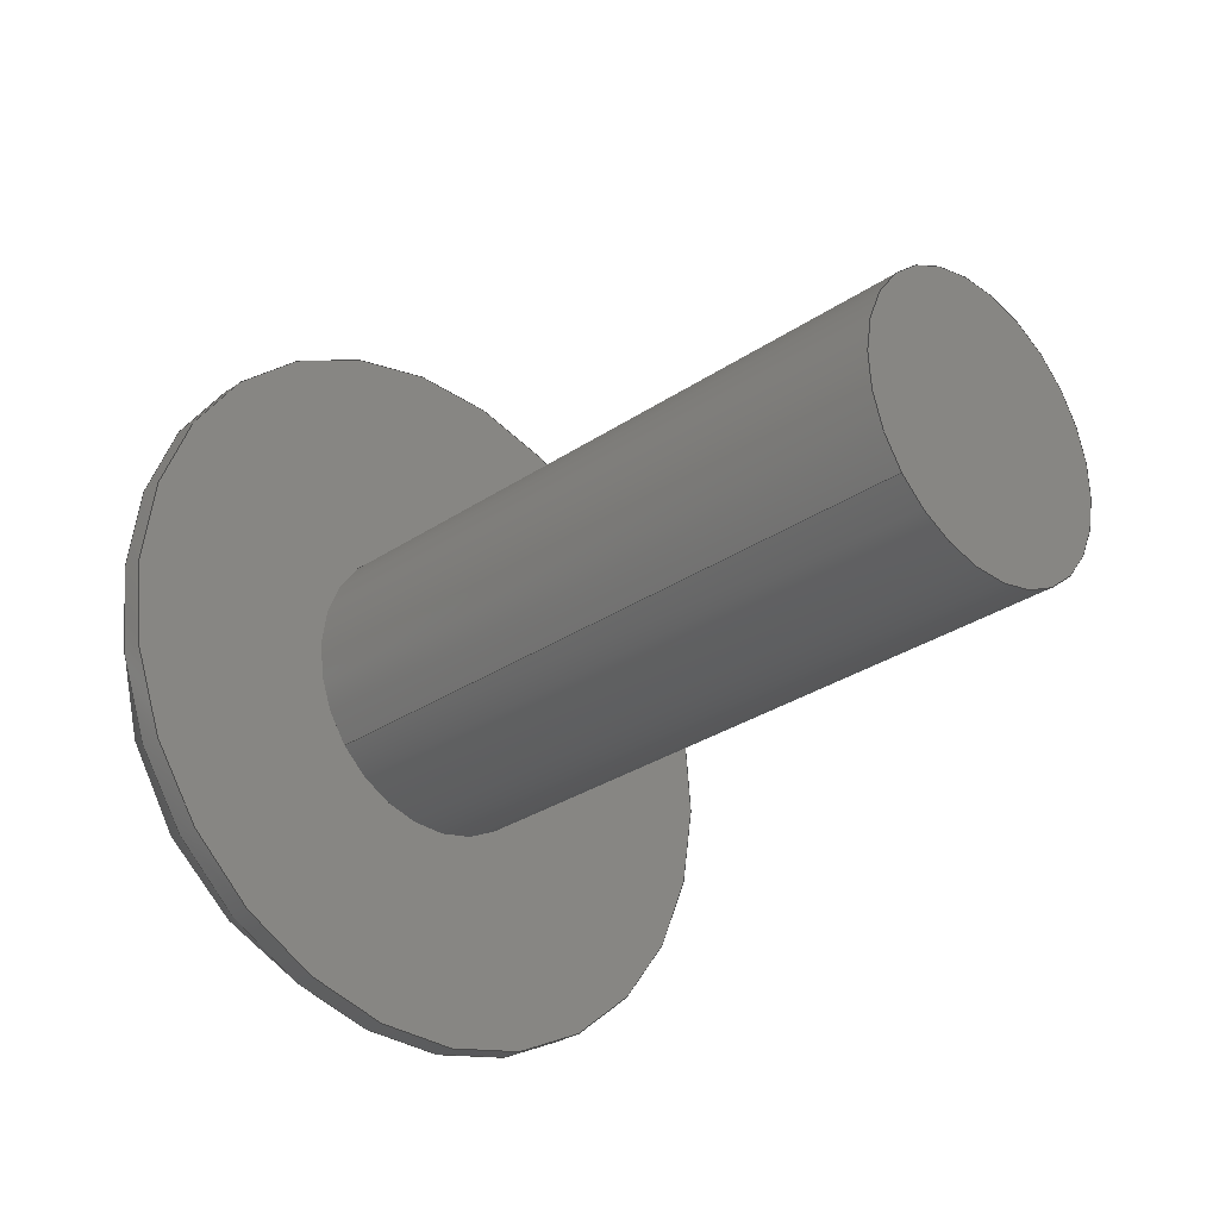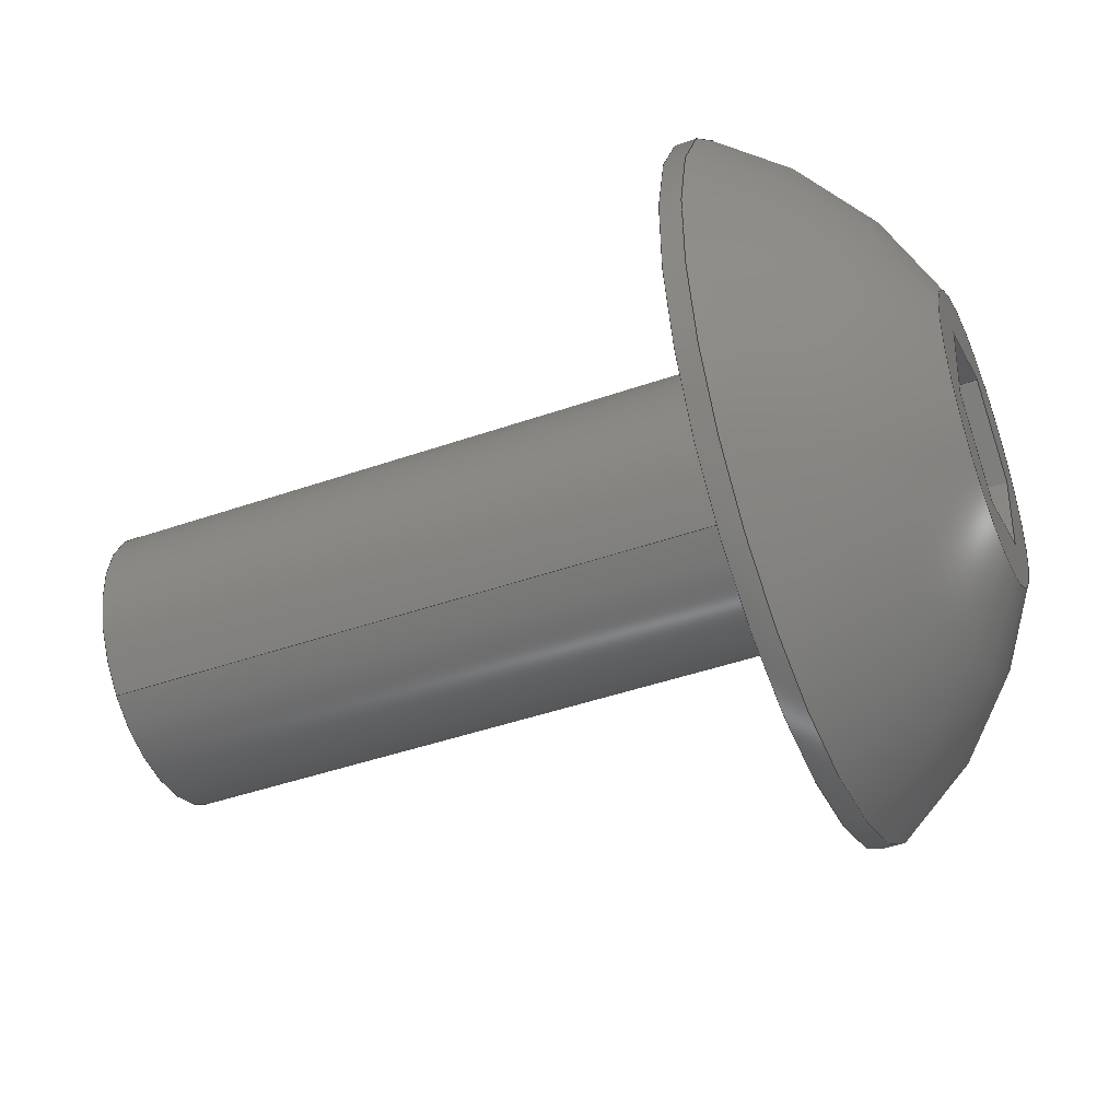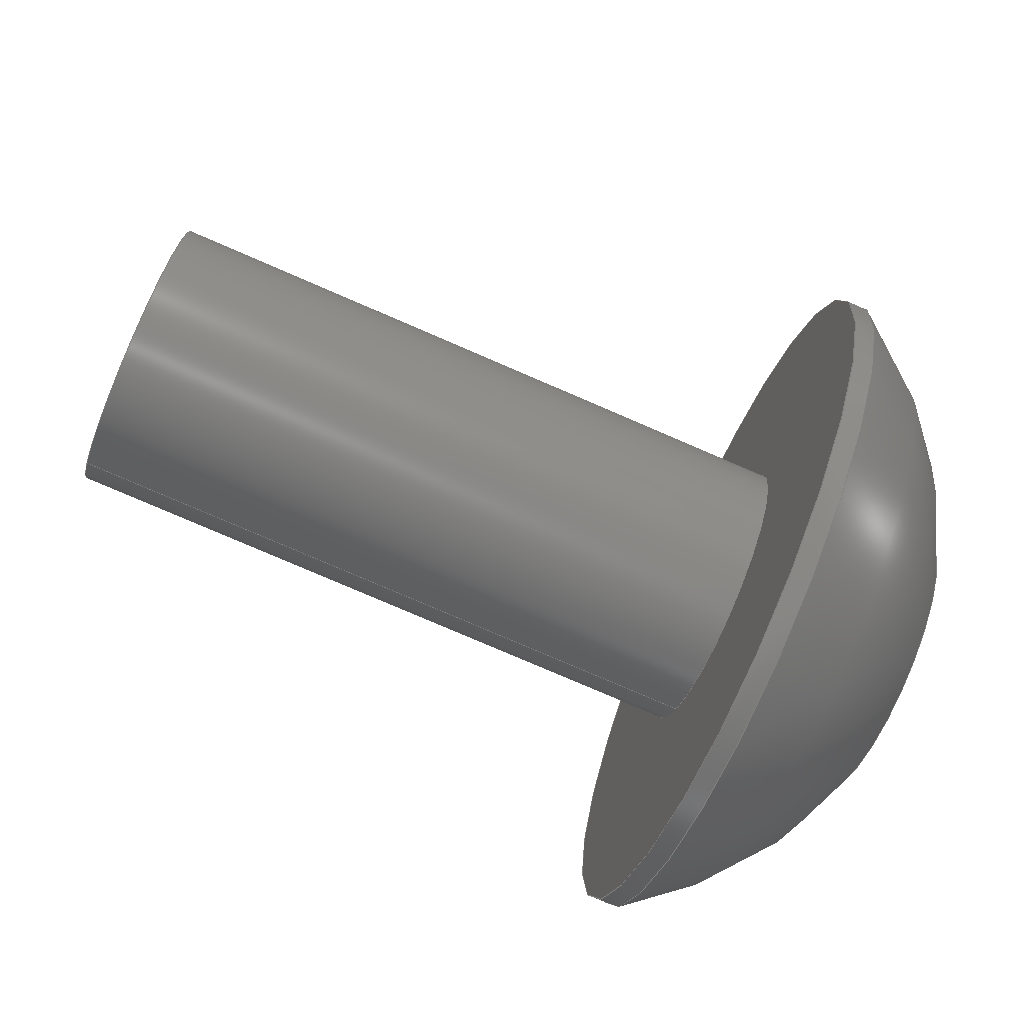
<metadata>
{"format":"step","ext":"step","renderer":"f3d","projection":"perspective","resolution":1024,"background":"white","views":[{"elev":-28.9,"azim":-134.5,"up":"+Y"},{"elev":-44.4,"azim":22.2,"up":"+Z"},{"elev":-78.4,"azim":-23.3,"up":"+Y"}]}
</metadata>
<code>
ISO-10303-21;
DATA;
#1=PROPERTY_DEFINITION_REPRESENTATION(#5,#3);
#2=PROPERTY_DEFINITION_REPRESENTATION(#6,#4);
#3=REPRESENTATION('',(#7),#342);
#4=REPRESENTATION('',(#8),#342);
#5=PROPERTY_DEFINITION('pmi validation property','',#347);
#6=PROPERTY_DEFINITION('pmi validation property','',#347);
#7=VALUE_REPRESENTATION_ITEM('number of annotations',COUNT_MEASURE(0));
#8=VALUE_REPRESENTATION_ITEM('number of views',COUNT_MEASURE(0));
#9=SHAPE_REPRESENTATION_RELATIONSHIP('','',#211,#10);
#10=ADVANCED_BREP_SHAPE_REPRESENTATION('',(#209),#342);
#11=LINE('',#304,#29);
#12=LINE('',#307,#30);
#13=LINE('',#309,#31);
#14=LINE('',#311,#32);
#15=LINE('',#313,#33);
#16=LINE('',#315,#34);
#17=LINE('',#317,#35);
#18=LINE('',#319,#36);
#19=LINE('',#321,#37);
#20=LINE('',#323,#38);
#21=LINE('',#325,#39);
#22=LINE('',#327,#40);
#23=LINE('',#329,#41);
#24=LINE('',#331,#42);
#25=LINE('',#333,#43);
#26=LINE('',#335,#44);
#27=LINE('',#337,#45);
#28=LINE('',#339,#46);
#29=VECTOR('',#255,1);
#30=VECTOR('',#256,1);
#31=VECTOR('',#257,1);
#32=VECTOR('',#258,1);
#33=VECTOR('',#259,1);
#34=VECTOR('',#260,1);
#35=VECTOR('',#263,1);
#36=VECTOR('',#264,1);
#37=VECTOR('',#265,1);
#38=VECTOR('',#268,1);
#39=VECTOR('',#269,1);
#40=VECTOR('',#272,1);
#41=VECTOR('',#273,1);
#42=VECTOR('',#276,1);
#43=VECTOR('',#277,1);
#44=VECTOR('',#280,1);
#45=VECTOR('',#281,1);
#46=VECTOR('',#284,1);
#47=SPHERICAL_SURFACE('',#221,0.003848);
#48=PLANE('',#216);
#49=PLANE('',#220);
#50=PLANE('',#223);
#51=PLANE('',#224);
#52=PLANE('',#225);
#53=PLANE('',#226);
#54=PLANE('',#227);
#55=PLANE('',#228);
#56=PLANE('',#229);
#57=PLANE('',#230);
#58=ORIENTED_EDGE('',*,*,#104,.T.);
#59=ORIENTED_EDGE('',*,*,#105,.F.);
#60=ORIENTED_EDGE('',*,*,#104,.F.);
#61=ORIENTED_EDGE('',*,*,#106,.T.);
#62=ORIENTED_EDGE('',*,*,#107,.T.);
#63=ORIENTED_EDGE('',*,*,#105,.T.);
#64=ORIENTED_EDGE('',*,*,#107,.F.);
#65=ORIENTED_EDGE('',*,*,#106,.F.);
#66=ORIENTED_EDGE('',*,*,#108,.T.);
#67=ORIENTED_EDGE('',*,*,#109,.F.);
#68=ORIENTED_EDGE('',*,*,#110,.F.);
#69=ORIENTED_EDGE('',*,*,#111,.F.);
#70=ORIENTED_EDGE('',*,*,#112,.F.);
#71=ORIENTED_EDGE('',*,*,#113,.F.);
#72=ORIENTED_EDGE('',*,*,#114,.F.);
#73=ORIENTED_EDGE('',*,*,#108,.F.);
#74=ORIENTED_EDGE('',*,*,#109,.T.);
#75=ORIENTED_EDGE('',*,*,#115,.F.);
#76=ORIENTED_EDGE('',*,*,#116,.F.);
#77=ORIENTED_EDGE('',*,*,#117,.T.);
#78=ORIENTED_EDGE('',*,*,#114,.T.);
#79=ORIENTED_EDGE('',*,*,#118,.F.);
#80=ORIENTED_EDGE('',*,*,#119,.F.);
#81=ORIENTED_EDGE('',*,*,#115,.T.);
#82=ORIENTED_EDGE('',*,*,#113,.T.);
#83=ORIENTED_EDGE('',*,*,#120,.F.);
#84=ORIENTED_EDGE('',*,*,#121,.F.);
#85=ORIENTED_EDGE('',*,*,#118,.T.);
#86=ORIENTED_EDGE('',*,*,#112,.T.);
#87=ORIENTED_EDGE('',*,*,#122,.F.);
#88=ORIENTED_EDGE('',*,*,#123,.F.);
#89=ORIENTED_EDGE('',*,*,#120,.T.);
#90=ORIENTED_EDGE('',*,*,#111,.T.);
#91=ORIENTED_EDGE('',*,*,#124,.F.);
#92=ORIENTED_EDGE('',*,*,#125,.F.);
#93=ORIENTED_EDGE('',*,*,#122,.T.);
#94=ORIENTED_EDGE('',*,*,#110,.T.);
#95=ORIENTED_EDGE('',*,*,#117,.F.);
#96=ORIENTED_EDGE('',*,*,#126,.F.);
#97=ORIENTED_EDGE('',*,*,#124,.T.);
#98=ORIENTED_EDGE('',*,*,#116,.T.);
#99=ORIENTED_EDGE('',*,*,#119,.T.);
#100=ORIENTED_EDGE('',*,*,#121,.T.);
#101=ORIENTED_EDGE('',*,*,#123,.T.);
#102=ORIENTED_EDGE('',*,*,#125,.T.);
#103=ORIENTED_EDGE('',*,*,#126,.T.);
#104=EDGE_CURVE('',#127,#127,#144,.T.);
#105=EDGE_CURVE('',#128,#128,#145,.T.);
#106=EDGE_CURVE('',#129,#129,#146,.T.);
#107=EDGE_CURVE('',#130,#130,#147,.T.);
#108=EDGE_CURVE('',#131,#131,#148,.T.);
#109=EDGE_CURVE('',#132,#133,#11,.T.);
#110=EDGE_CURVE('',#134,#132,#12,.T.);
#111=EDGE_CURVE('',#135,#134,#13,.T.);
#112=EDGE_CURVE('',#136,#135,#14,.T.);
#113=EDGE_CURVE('',#137,#136,#15,.T.);
#114=EDGE_CURVE('',#133,#137,#16,.T.);
#115=EDGE_CURVE('',#138,#133,#17,.T.);
#116=EDGE_CURVE('',#139,#138,#18,.T.);
#117=EDGE_CURVE('',#139,#132,#19,.T.);
#118=EDGE_CURVE('',#140,#137,#20,.T.);
#119=EDGE_CURVE('',#138,#140,#21,.T.);
#120=EDGE_CURVE('',#141,#136,#22,.T.);
#121=EDGE_CURVE('',#140,#141,#23,.T.);
#122=EDGE_CURVE('',#142,#135,#24,.T.);
#123=EDGE_CURVE('',#141,#142,#25,.T.);
#124=EDGE_CURVE('',#143,#134,#26,.T.);
#125=EDGE_CURVE('',#142,#143,#27,.T.);
#126=EDGE_CURVE('',#143,#139,#28,.T.);
#127=VERTEX_POINT('',#290);
#128=VERTEX_POINT('',#292);
#129=VERTEX_POINT('',#296);
#130=VERTEX_POINT('',#298);
#131=VERTEX_POINT('',#302);
#132=VERTEX_POINT('',#305);
#133=VERTEX_POINT('',#306);
#134=VERTEX_POINT('',#308);
#135=VERTEX_POINT('',#310);
#136=VERTEX_POINT('',#312);
#137=VERTEX_POINT('',#314);
#138=VERTEX_POINT('',#318);
#139=VERTEX_POINT('',#320);
#140=VERTEX_POINT('',#324);
#141=VERTEX_POINT('',#328);
#142=VERTEX_POINT('',#332);
#143=VERTEX_POINT('',#336);
#144=CIRCLE('',#214,0.001353);
#145=CIRCLE('',#215,0.001353);
#146=CIRCLE('',#218,0.003327);
#147=CIRCLE('',#219,0.003327);
#148=CIRCLE('',#222,0.001389);
#149=EDGE_LOOP('',(#58));
#150=EDGE_LOOP('',(#59));
#151=EDGE_LOOP('',(#60));
#152=EDGE_LOOP('',(#61));
#153=EDGE_LOOP('',(#62));
#154=EDGE_LOOP('',(#63));
#155=EDGE_LOOP('',(#64));
#156=EDGE_LOOP('',(#65));
#157=EDGE_LOOP('',(#66));
#158=EDGE_LOOP('',(#67,#68,#69,#70,#71,#72));
#159=EDGE_LOOP('',(#73));
#160=EDGE_LOOP('',(#74,#75,#76,#77));
#161=EDGE_LOOP('',(#78,#79,#80,#81));
#162=EDGE_LOOP('',(#82,#83,#84,#85));
#163=EDGE_LOOP('',(#86,#87,#88,#89));
#164=EDGE_LOOP('',(#90,#91,#92,#93));
#165=EDGE_LOOP('',(#94,#95,#96,#97));
#166=EDGE_LOOP('',(#98,#99,#100,#101,#102,#103));
#167=FACE_BOUND('',#149,.T.);
#168=FACE_BOUND('',#150,.T.);
#169=FACE_BOUND('',#151,.T.);
#170=FACE_BOUND('',#152,.T.);
#171=FACE_BOUND('',#153,.T.);
#172=FACE_BOUND('',#154,.T.);
#173=FACE_BOUND('',#155,.T.);
#174=FACE_BOUND('',#156,.T.);
#175=FACE_BOUND('',#157,.T.);
#176=FACE_BOUND('',#158,.T.);
#177=FACE_BOUND('',#159,.T.);
#178=FACE_BOUND('',#160,.T.);
#179=FACE_BOUND('',#161,.T.);
#180=FACE_BOUND('',#162,.T.);
#181=FACE_BOUND('',#163,.T.);
#182=FACE_BOUND('',#164,.T.);
#183=FACE_BOUND('',#165,.T.);
#184=FACE_BOUND('',#166,.T.);
#185=CYLINDRICAL_SURFACE('',#213,0.001353);
#186=CYLINDRICAL_SURFACE('',#217,0.003327);
#187=ADVANCED_FACE('',(#167,#168),#185,.T.);
#188=ADVANCED_FACE('',(#169),#48,.F.);
#189=ADVANCED_FACE('',(#170,#171),#186,.T.);
#190=ADVANCED_FACE('',(#172,#173),#49,.F.);
#191=ADVANCED_FACE('',(#174,#175),#47,.T.);
#192=ADVANCED_FACE('',(#176,#177),#50,.T.);
#193=ADVANCED_FACE('',(#178),#51,.F.);
#194=ADVANCED_FACE('',(#179),#52,.F.);
#195=ADVANCED_FACE('',(#180),#53,.F.);
#196=ADVANCED_FACE('',(#181),#54,.F.);
#197=ADVANCED_FACE('',(#182),#55,.F.);
#198=ADVANCED_FACE('',(#183),#56,.F.);
#199=ADVANCED_FACE('',(#184),#57,.T.);
#200=CLOSED_SHELL('',(#187,#188,#189,#190,#191,#192,#193,#194,#195,#196,
#197,#198,#199));
#201=STYLED_ITEM('',(#202),#209);
#202=PRESENTATION_STYLE_ASSIGNMENT((#203));
#203=SURFACE_STYLE_USAGE(.BOTH.,#204);
#204=SURFACE_SIDE_STYLE('',(#205));
#205=SURFACE_STYLE_FILL_AREA(#206);
#206=FILL_AREA_STYLE('',(#207));
#207=FILL_AREA_STYLE_COLOUR('',#208);
#208=COLOUR_RGB('',0.1961,0.1961,0.1961);
#209=MANIFOLD_SOLID_BREP('Screw, #8 1/2 in',#200);
#210=SHAPE_DEFINITION_REPRESENTATION(#347,#211);
#211=SHAPE_REPRESENTATION('Screw, #8 1/2 in',(#212),#342);
#212=AXIS2_PLACEMENT_3D('',#287,#231,#232);
#213=AXIS2_PLACEMENT_3D('',#288,#233,#234);
#214=AXIS2_PLACEMENT_3D('',#289,#235,#236);
#215=AXIS2_PLACEMENT_3D('',#291,#237,#238);
#216=AXIS2_PLACEMENT_3D('',#293,#239,#240);
#217=AXIS2_PLACEMENT_3D('',#294,#241,#242);
#218=AXIS2_PLACEMENT_3D('',#295,#243,#244);
#219=AXIS2_PLACEMENT_3D('',#297,#245,#246);
#220=AXIS2_PLACEMENT_3D('',#299,#247,#248);
#221=AXIS2_PLACEMENT_3D('',#300,#249,#250);
#222=AXIS2_PLACEMENT_3D('',#301,#251,#252);
#223=AXIS2_PLACEMENT_3D('',#303,#253,#254);
#224=AXIS2_PLACEMENT_3D('',#316,#261,#262);
#225=AXIS2_PLACEMENT_3D('',#322,#266,#267);
#226=AXIS2_PLACEMENT_3D('',#326,#270,#271);
#227=AXIS2_PLACEMENT_3D('',#330,#274,#275);
#228=AXIS2_PLACEMENT_3D('',#334,#278,#279);
#229=AXIS2_PLACEMENT_3D('',#338,#282,#283);
#230=AXIS2_PLACEMENT_3D('',#340,#285,#286);
#231=DIRECTION('',(0,0,1));
#232=DIRECTION('',(1,0,0));
#233=DIRECTION('',(1,0,0));
#234=DIRECTION('',(0,-0.6428,-0.766));
#235=DIRECTION('',(1,0,0));
#236=DIRECTION('',(0,0.6088,0.7934));
#237=DIRECTION('',(1,0,0));
#238=DIRECTION('',(0,-0.6428,-0.766));
#239=DIRECTION('',(1,0,0));
#240=DIRECTION('',(0,0.766,-0.6428));
#241=DIRECTION('',(-1,0,0));
#242=DIRECTION('',(0,0.6428,0.766));
#243=DIRECTION('',(-1,0,0));
#244=DIRECTION('',(0,0.6428,0.766));
#245=DIRECTION('',(1,0,0));
#246=DIRECTION('',(0,-0.6428,-0.766));
#247=DIRECTION('',(1,0,0));
#248=DIRECTION('',(0,0.766,-0.6428));
#249=DIRECTION('',(-1,0,0));
#250=DIRECTION('',(0,0.6428,0.766));
#251=DIRECTION('',(-1,0,0));
#252=DIRECTION('',(0,0.6428,0.766));
#253=DIRECTION('',(1,0,0));
#254=DIRECTION('',(0,0.766,-0.6428));
#255=DIRECTION('',(0,0.1736,0.9848));
#256=DIRECTION('',(0,0.9397,0.342));
#257=DIRECTION('',(0,0.766,-0.6428));
#258=DIRECTION('',(0,-0.1736,-0.9848));
#259=DIRECTION('',(0,-0.9397,-0.342));
#260=DIRECTION('',(0,-0.766,0.6428));
#261=DIRECTION('',(0,0.9848,-0.1736));
#262=DIRECTION('',(0,0.1736,0.9848));
#263=DIRECTION('',(1,0,0));
#264=DIRECTION('',(0,0.1736,0.9848));
#265=DIRECTION('',(1,0,0));
#266=DIRECTION('',(0,0.6428,0.766));
#267=DIRECTION('',(1,0,0));
#268=DIRECTION('',(1,0,0));
#269=DIRECTION('',(0,-0.766,0.6428));
#270=DIRECTION('',(0,-0.342,0.9397));
#271=DIRECTION('',(0,-0.9397,-0.342));
#272=DIRECTION('',(1,0,0));
#273=DIRECTION('',(0,-0.9397,-0.342));
#274=DIRECTION('',(0,-0.9848,0.1736));
#275=DIRECTION('',(0,-0.1736,-0.9848));
#276=DIRECTION('',(1,0,0));
#277=DIRECTION('',(0,-0.1736,-0.9848));
#278=DIRECTION('',(0,-0.6428,-0.766));
#279=DIRECTION('',(-1,0,0));
#280=DIRECTION('',(1,0,0));
#281=DIRECTION('',(0,0.766,-0.6428));
#282=DIRECTION('',(0,0.342,-0.9397));
#283=DIRECTION('',(0,0.9397,0.342));
#284=DIRECTION('',(0,0.9397,0.342));
#285=DIRECTION('',(1,0,0));
#286=DIRECTION('',(0,0.766,-0.6428));
#287=CARTESIAN_POINT('',(0,0,0));
#288=CARTESIAN_POINT('',(0.02417,-0.4807,0.03567));
#289=CARTESIAN_POINT('',(0.03052,-0.4807,0.03567));
#290=CARTESIAN_POINT('',(0.03052,-0.4799,0.03674));
#291=CARTESIAN_POINT('',(0.03687,-0.4807,0.03567));
#292=CARTESIAN_POINT('',(0.03687,-0.4816,0.03463));
#293=CARTESIAN_POINT('',(0.03052,-0.4807,0.03567));
#294=CARTESIAN_POINT('',(0.03873,-0.4807,0.03567));
#295=CARTESIAN_POINT('',(0.03707,-0.4807,0.03567));
#296=CARTESIAN_POINT('',(0.03707,-0.4786,0.03822));
#297=CARTESIAN_POINT('',(0.03687,-0.4807,0.03567));
#298=CARTESIAN_POINT('',(0.03687,-0.4829,0.03312));
#299=CARTESIAN_POINT('',(0.03687,-0.4807,0.03567));
#300=CARTESIAN_POINT('',(0.03514,-0.4807,0.03567));
#301=CARTESIAN_POINT('',(0.03873,-0.4807,0.03567));
#302=CARTESIAN_POINT('',(0.03873,-0.4798,0.03673));
#303=CARTESIAN_POINT('',(0.03873,-0.4807,0.03567));
#304=CARTESIAN_POINT('',(0.03873,-0.4799,0.03552));
#305=CARTESIAN_POINT('',(0.03873,-0.48,0.03503));
#306=CARTESIAN_POINT('',(0.03873,-0.4798,0.03601));
#307=CARTESIAN_POINT('',(0.03873,-0.4804,0.03486));
#308=CARTESIAN_POINT('',(0.03873,-0.4809,0.03469));
#309=CARTESIAN_POINT('',(0.03873,-0.4813,0.03501));
#310=CARTESIAN_POINT('',(0.03873,-0.4817,0.03533));
#311=CARTESIAN_POINT('',(0.03873,-0.4816,0.03582));
#312=CARTESIAN_POINT('',(0.03873,-0.4815,0.03631));
#313=CARTESIAN_POINT('',(0.03873,-0.481,0.03648));
#314=CARTESIAN_POINT('',(0.03873,-0.4806,0.03664));
#315=CARTESIAN_POINT('',(0.03873,-0.4802,0.03633));
#316=CARTESIAN_POINT('',(0.03754,-0.4799,0.03552));
#317=CARTESIAN_POINT('',(0.03754,-0.4798,0.03601));
#318=CARTESIAN_POINT('',(0.03754,-0.4798,0.03601));
#319=CARTESIAN_POINT('',(0.03754,-0.4799,0.03552));
#320=CARTESIAN_POINT('',(0.03754,-0.48,0.03503));
#321=CARTESIAN_POINT('',(0.03754,-0.48,0.03503));
#322=CARTESIAN_POINT('',(0.03754,-0.4802,0.03633));
#323=CARTESIAN_POINT('',(0.03754,-0.4806,0.03664));
#324=CARTESIAN_POINT('',(0.03754,-0.4806,0.03664));
#325=CARTESIAN_POINT('',(0.03754,-0.4802,0.03633));
#326=CARTESIAN_POINT('',(0.03754,-0.481,0.03648));
#327=CARTESIAN_POINT('',(0.03754,-0.4815,0.03631));
#328=CARTESIAN_POINT('',(0.03754,-0.4815,0.03631));
#329=CARTESIAN_POINT('',(0.03754,-0.481,0.03648));
#330=CARTESIAN_POINT('',(0.03754,-0.4816,0.03582));
#331=CARTESIAN_POINT('',(0.03754,-0.4817,0.03533));
#332=CARTESIAN_POINT('',(0.03754,-0.4817,0.03533));
#333=CARTESIAN_POINT('',(0.03754,-0.4816,0.03582));
#334=CARTESIAN_POINT('',(0.03754,-0.4813,0.03501));
#335=CARTESIAN_POINT('',(0.03754,-0.4809,0.03469));
#336=CARTESIAN_POINT('',(0.03754,-0.4809,0.03469));
#337=CARTESIAN_POINT('',(0.03754,-0.4813,0.03501));
#338=CARTESIAN_POINT('',(0.03754,-0.4804,0.03486));
#339=CARTESIAN_POINT('',(0.03754,-0.4804,0.03486));
#340=CARTESIAN_POINT('',(0.03754,-0.4807,0.03567));
#341=MECHANICAL_DESIGN_GEOMETRIC_PRESENTATION_REPRESENTATION('',(#201),
#342);
#342=(
GEOMETRIC_REPRESENTATION_CONTEXT(3)
GLOBAL_UNCERTAINTY_ASSIGNED_CONTEXT((#343))
GLOBAL_UNIT_ASSIGNED_CONTEXT((#346,#345,#344))
REPRESENTATION_CONTEXT('Screw, #8 1/2 in','TOP_LEVEL_ASSEMBLY_PART')
);
#343=UNCERTAINTY_MEASURE_WITH_UNIT(LENGTH_MEASURE(5e-06),#346,
'DISTANCE_ACCURACY_VALUE','Maximum Tolerance applied to model');
#344=(
NAMED_UNIT(*)
SI_UNIT($,.STERADIAN.)
SOLID_ANGLE_UNIT()
);
#345=(
NAMED_UNIT(*)
PLANE_ANGLE_UNIT()
SI_UNIT($,.RADIAN.)
);
#346=(
LENGTH_UNIT()
NAMED_UNIT(*)
SI_UNIT($,.METRE.)
);
#347=PRODUCT_DEFINITION_SHAPE('','',#348);
#348=PRODUCT_DEFINITION('','',#350,#349);
#349=PRODUCT_DEFINITION_CONTEXT('',#356,'design');
#350=PRODUCT_DEFINITION_FORMATION_WITH_SPECIFIED_SOURCE('','',#352,
 .NOT_KNOWN.);
#351=PRODUCT_RELATED_PRODUCT_CATEGORY('','',(#352));
#352=PRODUCT('Screw, #8 1/2 in','Screw, #8 1/2 in','Screw, #8 1/2 in',(#354));
#353=PRODUCT_CATEGORY('','');
#354=PRODUCT_CONTEXT('',#356,'mechanical');
#355=APPLICATION_PROTOCOL_DEFINITION('international standard',
'automotive_design',2010,#356);
#356=APPLICATION_CONTEXT(
'core data for automotive mechanical design processes');
ENDSEC;
END-ISO-10303-21;

</code>
